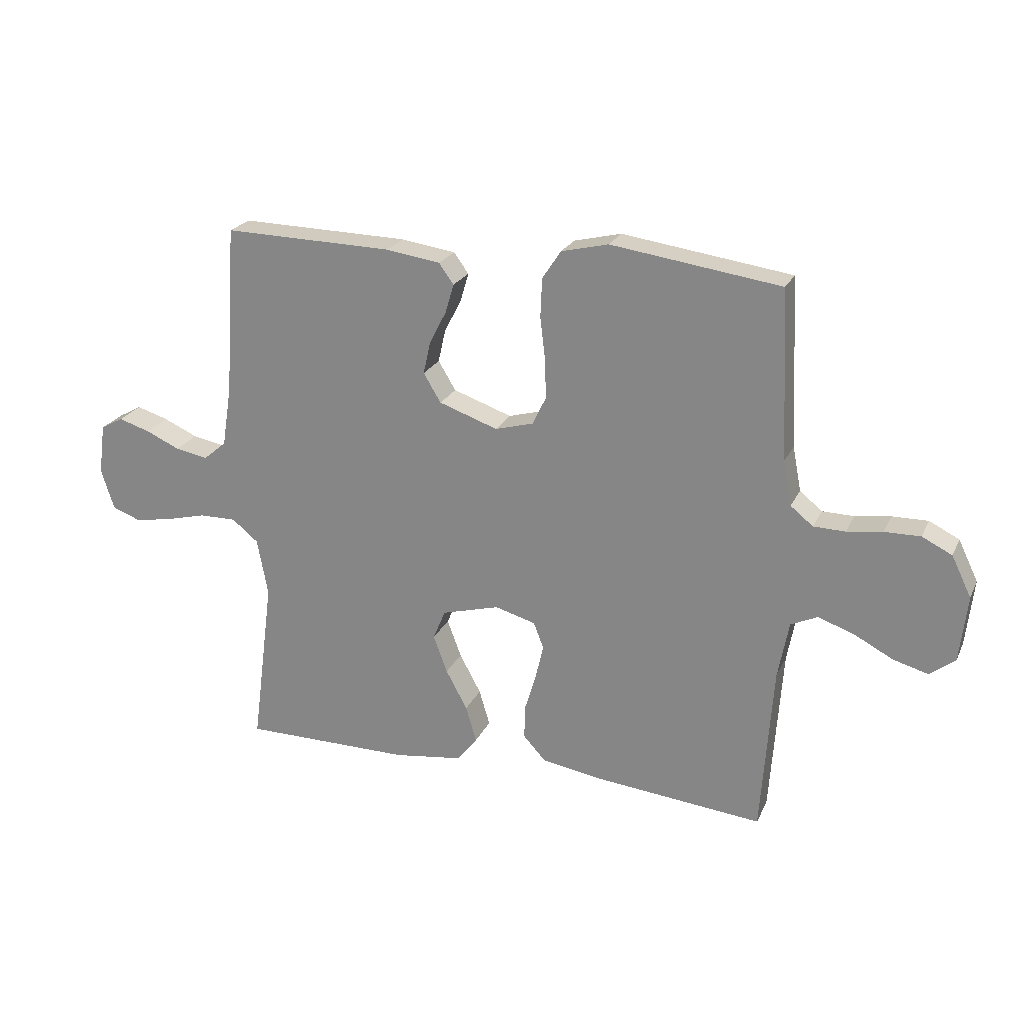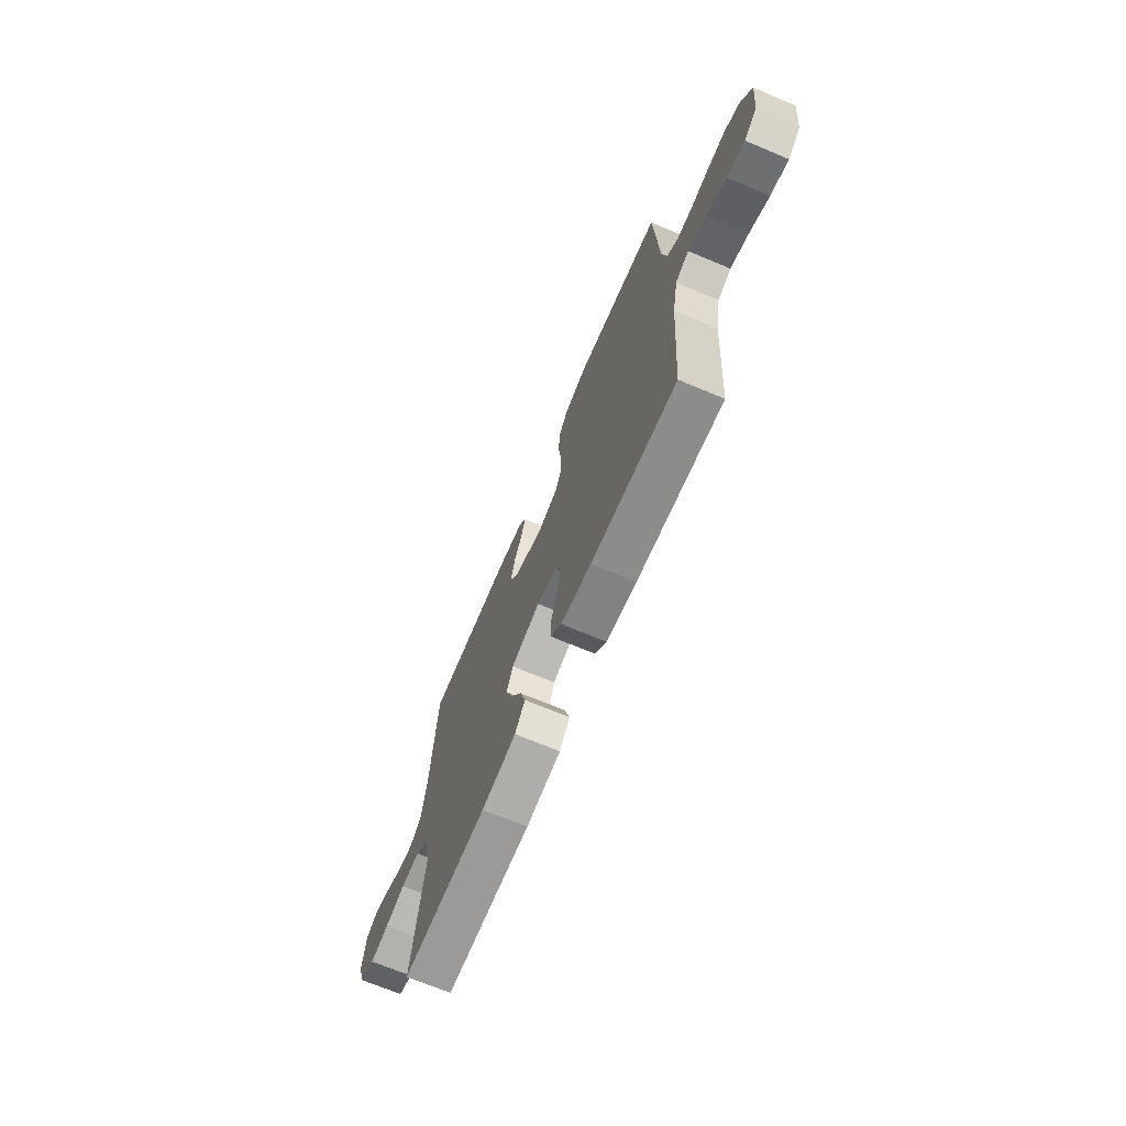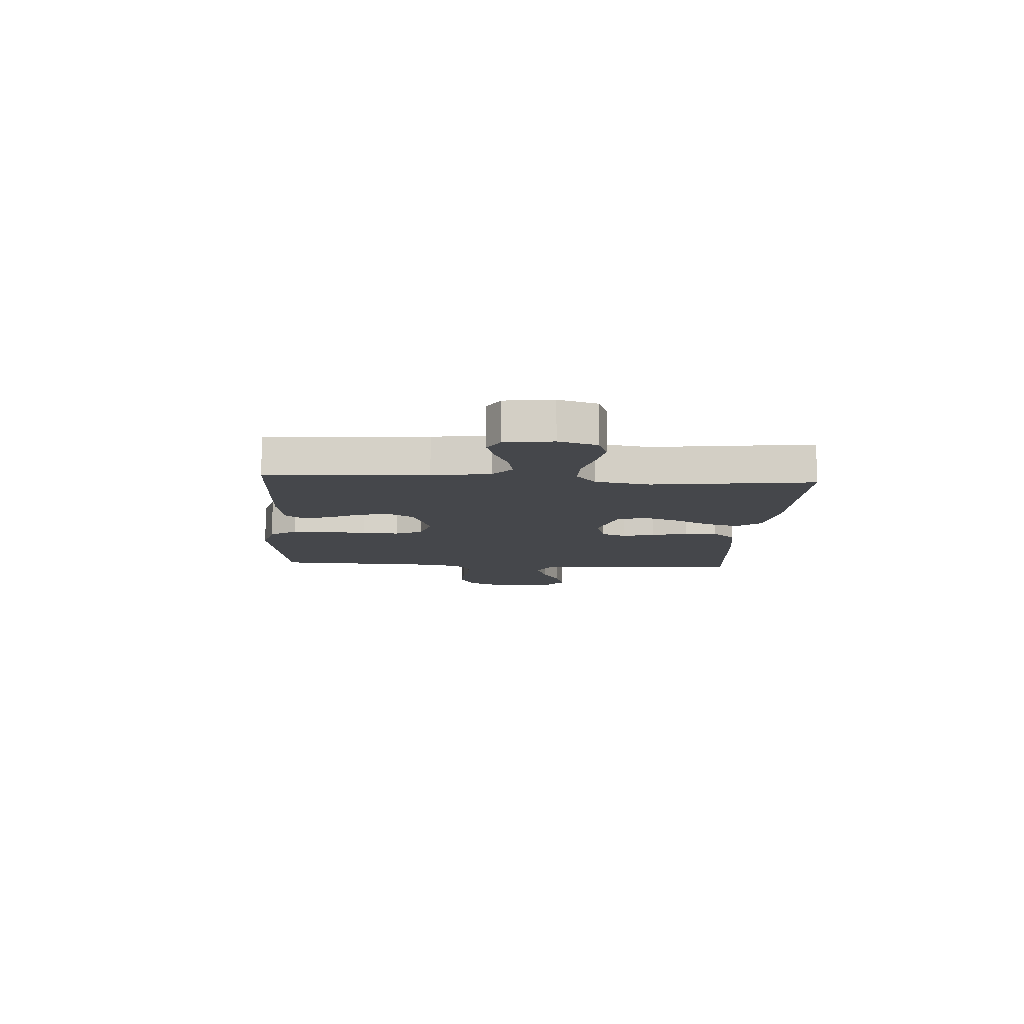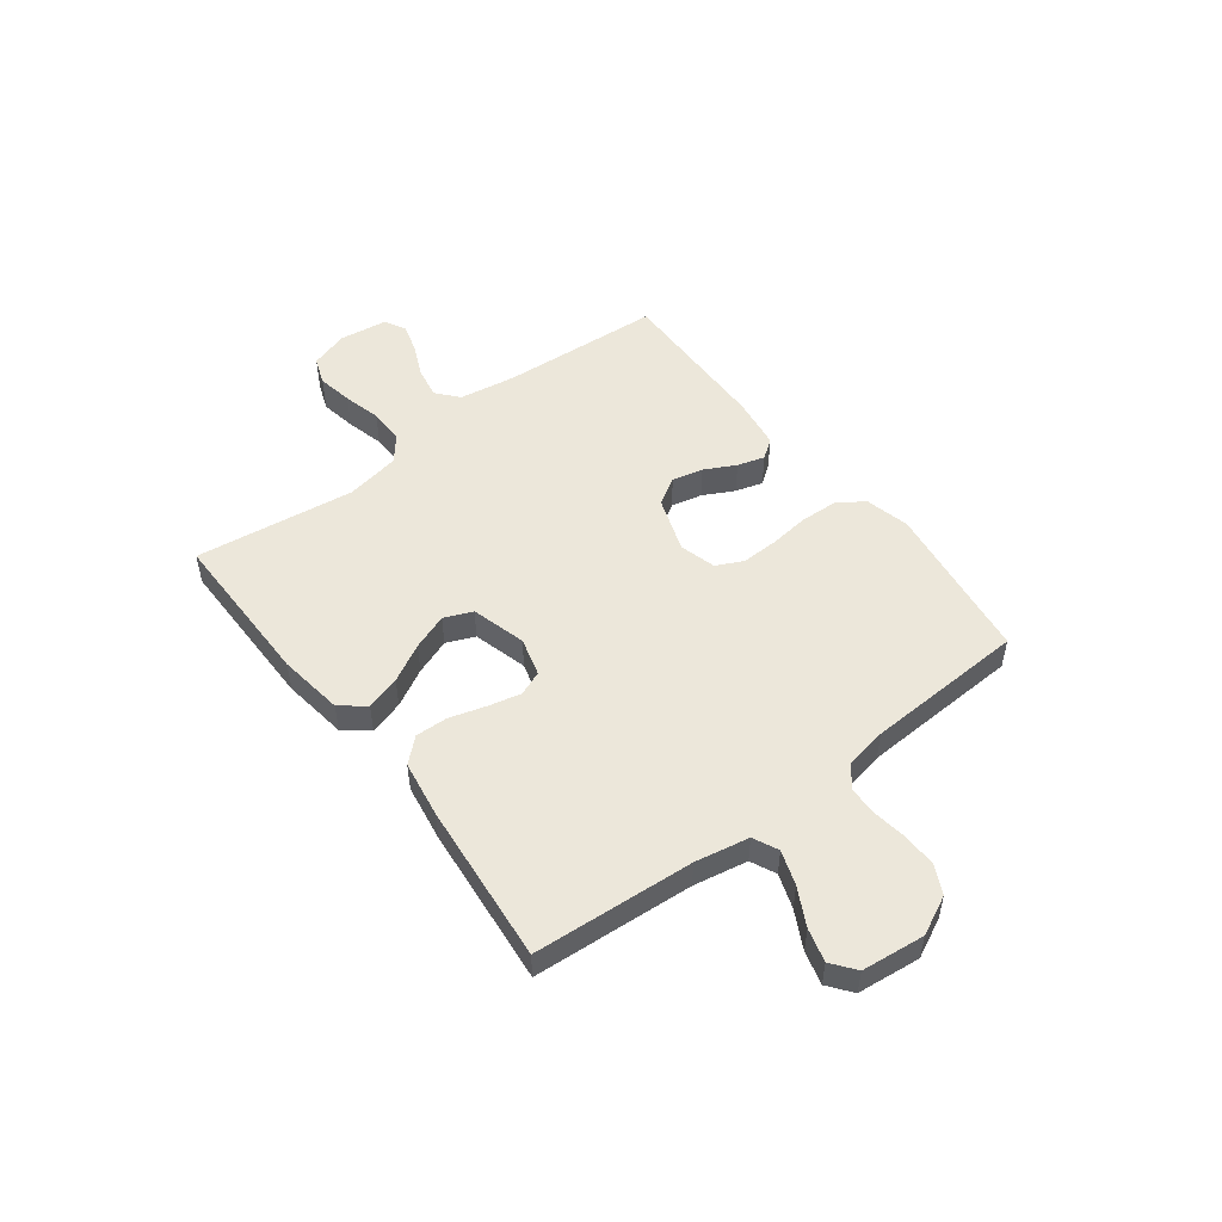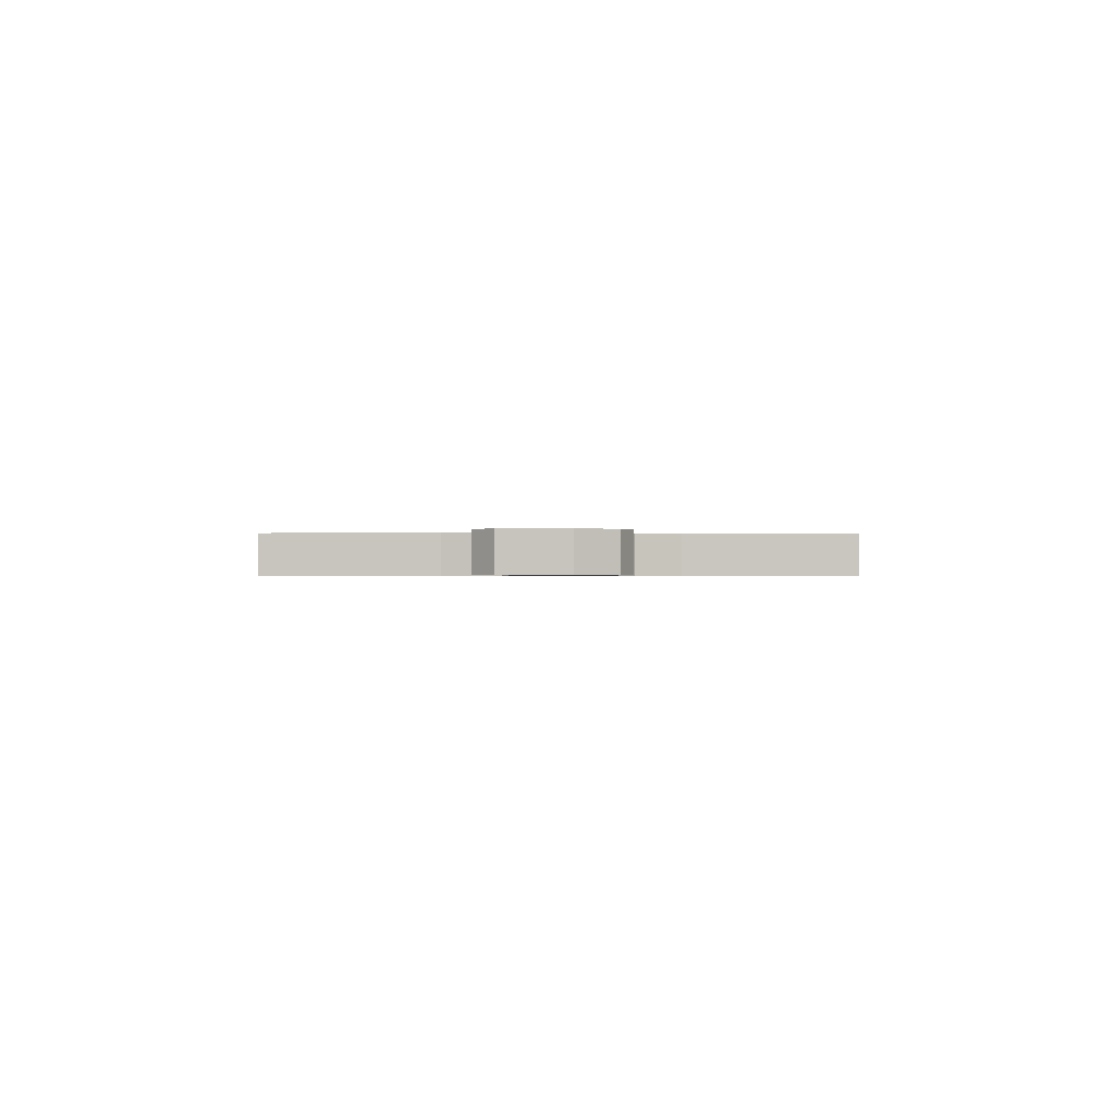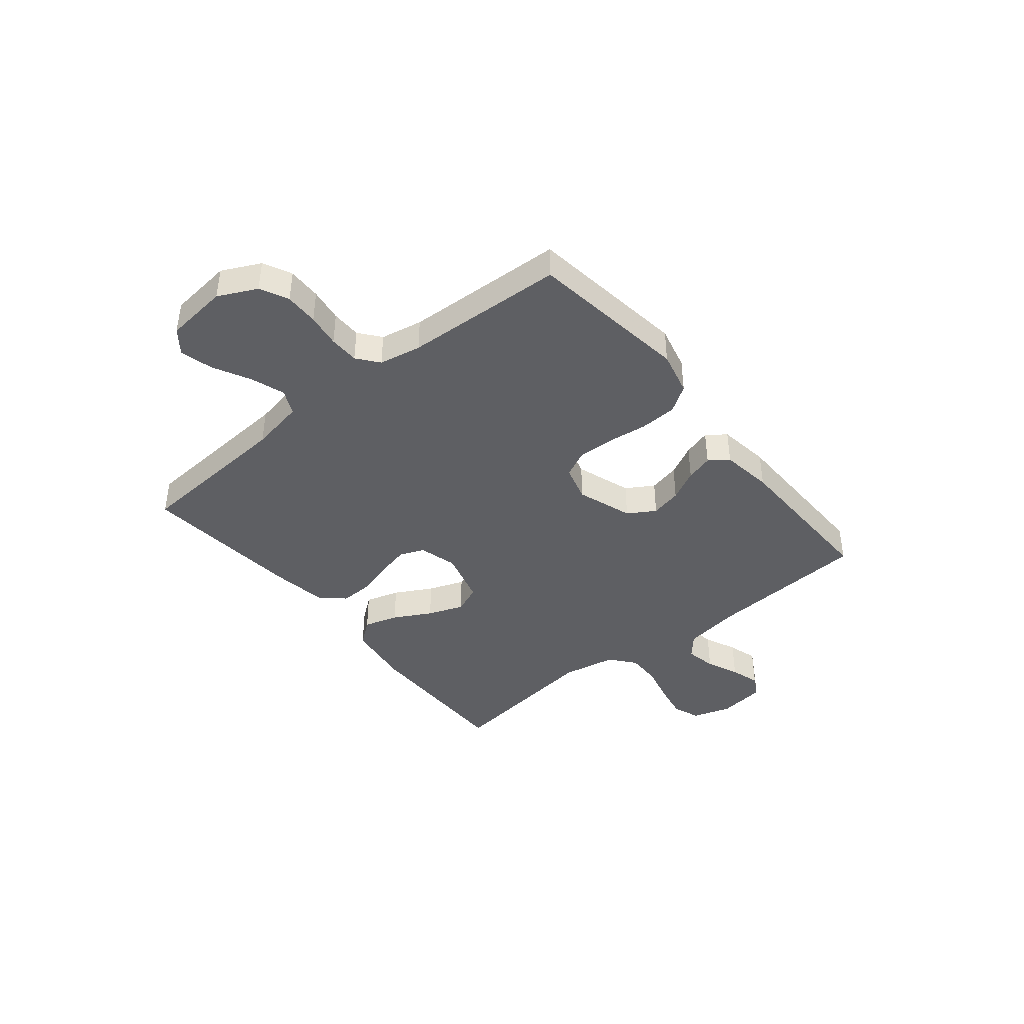
<metadata>
{"format":"obj","ext":"obj","renderer":"f3d","projection":"perspective","resolution":1024,"background":"white","views":[{"elev":22.9,"azim":-159.8,"up":"+Z"},{"elev":-69.5,"azim":-112.8,"up":"+Z"},{"elev":-10.5,"azim":86.4,"up":"+Y"},{"elev":51.2,"azim":-127.3,"up":"+Y"},{"elev":-0.6,"azim":-93.2,"up":"+Y"},{"elev":-41.6,"azim":-51.0,"up":"+Y"}]}
</metadata>
<code>
v 0.5 0.07 0.5
v 0.52 0.07 0.2
v 0.537 0.07 0.092
v 0.578 0.07 0.057
v 0.636 0.07 0.068
v 0.697 0.07 0.095
v 0.753 0.07 0.112
v 0.793 0.07 0.09
v 0.805 0.07 0
v 0.782 0.07 -0.072
v 0.731 0.07 -0.091
v 0.664 0.07 -0.079
v 0.593 0.07 -0.061
v 0.527 0.07 -0.06
v 0.48 0.07 -0.098
v 0.461 0.07 -0.2
v 0.5 0.07 -0.5
v 0.2 0.07 -0.5
v 0.078 0.07 -0.483
v 0.042 0.07 -0.437
v 0.061 0.07 -0.373
v 0.099 0.07 -0.303
v 0.124 0.07 -0.236
v 0.102 0.07 -0.183
v 0 0.07 -0.155
v -0.072 0.07 -0.175
v -0.09 0.07 -0.221
v -0.076 0.07 -0.282
v -0.056 0.07 -0.349
v -0.054 0.07 -0.41
v -0.094 0.07 -0.454
v -0.2 0.07 -0.471
v -0.5 0.07 -0.5
v -0.521 0.07 -0.2
v -0.54 0.07 -0.099
v -0.587 0.07 -0.077
v -0.651 0.07 -0.099
v -0.72 0.07 -0.135
v -0.782 0.07 -0.152
v -0.826 0.07 -0.118
v -0.839 0.07 0
v -0.804 0.07 0.072
v -0.751 0.07 0.098
v -0.688 0.07 0.097
v -0.625 0.07 0.088
v -0.569 0.07 0.089
v -0.529 0.07 0.121
v -0.514 0.07 0.2
v -0.5 0.07 0.5
v -0.2 0.07 0.542
v -0.117 0.07 0.522
v -0.084 0.07 0.472
v -0.081 0.07 0.403
v -0.09 0.07 0.328
v -0.092 0.07 0.259
v -0.068 0.07 0.209
v 0 0.07 0.19
v 0.104 0.07 0.226
v 0.135 0.07 0.277
v 0.122 0.07 0.335
v 0.092 0.07 0.393
v 0.077 0.07 0.444
v 0.103 0.07 0.48
v 0.2 0.07 0.494
v 0.5 0 0.5
v 0.52 0 0.2
v 0.537 0 0.092
v 0.578 0 0.057
v 0.636 0 0.068
v 0.697 0 0.095
v 0.753 0 0.112
v 0.793 0 0.09
v 0.805 0 0
v 0.782 0 -0.072
v 0.731 0 -0.091
v 0.664 0 -0.079
v 0.593 0 -0.061
v 0.527 0 -0.06
v 0.48 0 -0.098
v 0.461 0 -0.2
v 0.5 0 -0.5
v 0.2 0 -0.5
v 0.078 0 -0.483
v 0.042 0 -0.437
v 0.061 0 -0.373
v 0.099 0 -0.303
v 0.124 0 -0.236
v 0.102 0 -0.183
v 0 0 -0.155
v -0.072 0 -0.175
v -0.09 0 -0.221
v -0.076 0 -0.282
v -0.056 0 -0.349
v -0.054 0 -0.41
v -0.094 0 -0.454
v -0.2 0 -0.471
v -0.5 0 -0.5
v -0.521 0 -0.2
v -0.54 0 -0.099
v -0.587 0 -0.077
v -0.651 0 -0.099
v -0.72 0 -0.135
v -0.782 0 -0.152
v -0.826 0 -0.118
v -0.839 0 0
v -0.804 0 0.072
v -0.751 0 0.098
v -0.688 0 0.097
v -0.625 0 0.088
v -0.569 0 0.089
v -0.529 0 0.121
v -0.514 0 0.2
v -0.5 0 0.5
v -0.2 0 0.542
v -0.117 0 0.522
v -0.084 0 0.472
v -0.081 0 0.403
v -0.09 0 0.328
v -0.092 0 0.259
v -0.068 0 0.209
v 0 0 0.19
v 0.104 0 0.226
v 0.135 0 0.277
v 0.122 0 0.335
v 0.092 0 0.393
v 0.077 0 0.444
v 0.103 0 0.48
v 0.2 0 0.494
f 64 1 2
f 63 64 2
f 62 63 2
f 61 62 2
f 60 61 2
f 59 60 2 3
f 58 59 3 4
f 57 58 4
f 52 53 54
f 51 52 54
f 50 51 54
f 49 50 54
f 48 49 54
f 47 48 54 55
f 46 47 55 56
f 43 44 45
f 42 43 45
f 41 42 45
f 40 41 45
f 39 40 45
f 38 39 45
f 37 38 45
f 36 37 45 46
f 46 56 57
f 36 46 57
f 35 36 57
f 32 33 34
f 31 32 34
f 30 31 34
f 29 30 34
f 28 29 34
f 27 28 34 35
f 20 21 22
f 19 20 22
f 18 19 22
f 17 18 22
f 16 17 22
f 15 16 22 23
f 14 15 23 24
f 11 12 13
f 10 11 13
f 9 10 13
f 8 9 13
f 7 8 13
f 6 7 13
f 5 6 13
f 4 5 13 14
f 14 24 25
f 4 14 25
f 57 4 25
f 26 27 35 57
f 25 26 57
f 66 65 128
f 66 128 127
f 66 127 126
f 66 126 125
f 66 125 124
f 67 66 124 123
f 68 67 123 122
f 68 122 121
f 118 117 116
f 118 116 115
f 118 115 114
f 118 114 113
f 118 113 112
f 119 118 112 111
f 120 119 111 110
f 109 108 107
f 109 107 106
f 109 106 105
f 109 105 104
f 109 104 103
f 109 103 102
f 109 102 101
f 110 109 101 100
f 121 120 110
f 121 110 100
f 121 100 99
f 98 97 96
f 98 96 95
f 98 95 94
f 98 94 93
f 98 93 92
f 99 98 92 91
f 86 85 84
f 86 84 83
f 86 83 82
f 86 82 81
f 86 81 80
f 87 86 80 79
f 88 87 79 78
f 77 76 75
f 77 75 74
f 77 74 73
f 77 73 72
f 77 72 71
f 77 71 70
f 77 70 69
f 78 77 69 68
f 89 88 78
f 89 78 68
f 89 68 121
f 121 99 91 90
f 121 90 89
f 1 65 66 2
f 2 66 67 3
f 3 67 68 4
f 4 68 69 5
f 5 69 70 6
f 6 70 71 7
f 7 71 72 8
f 8 72 73 9
f 9 73 74 10
f 10 74 75 11
f 11 75 76 12
f 12 76 77 13
f 13 77 78 14
f 14 78 79 15
f 15 79 80 16
f 16 80 81 17
f 17 81 82 18
f 18 82 83 19
f 19 83 84 20
f 20 84 85 21
f 21 85 86 22
f 22 86 87 23
f 23 87 88 24
f 24 88 89 25
f 25 89 90 26
f 26 90 91 27
f 27 91 92 28
f 28 92 93 29
f 29 93 94 30
f 30 94 95 31
f 31 95 96 32
f 32 96 97 33
f 33 97 98 34
f 34 98 99 35
f 35 99 100 36
f 36 100 101 37
f 37 101 102 38
f 38 102 103 39
f 39 103 104 40
f 40 104 105 41
f 41 105 106 42
f 42 106 107 43
f 43 107 108 44
f 44 108 109 45
f 45 109 110 46
f 46 110 111 47
f 47 111 112 48
f 48 112 113 49
f 49 113 114 50
f 50 114 115 51
f 51 115 116 52
f 52 116 117 53
f 53 117 118 54
f 54 118 119 55
f 55 119 120 56
f 56 120 121 57
f 57 121 122 58
f 58 122 123 59
f 59 123 124 60
f 60 124 125 61
f 61 125 126 62
f 62 126 127 63
f 63 127 128 64
f 64 128 65 1

</code>
